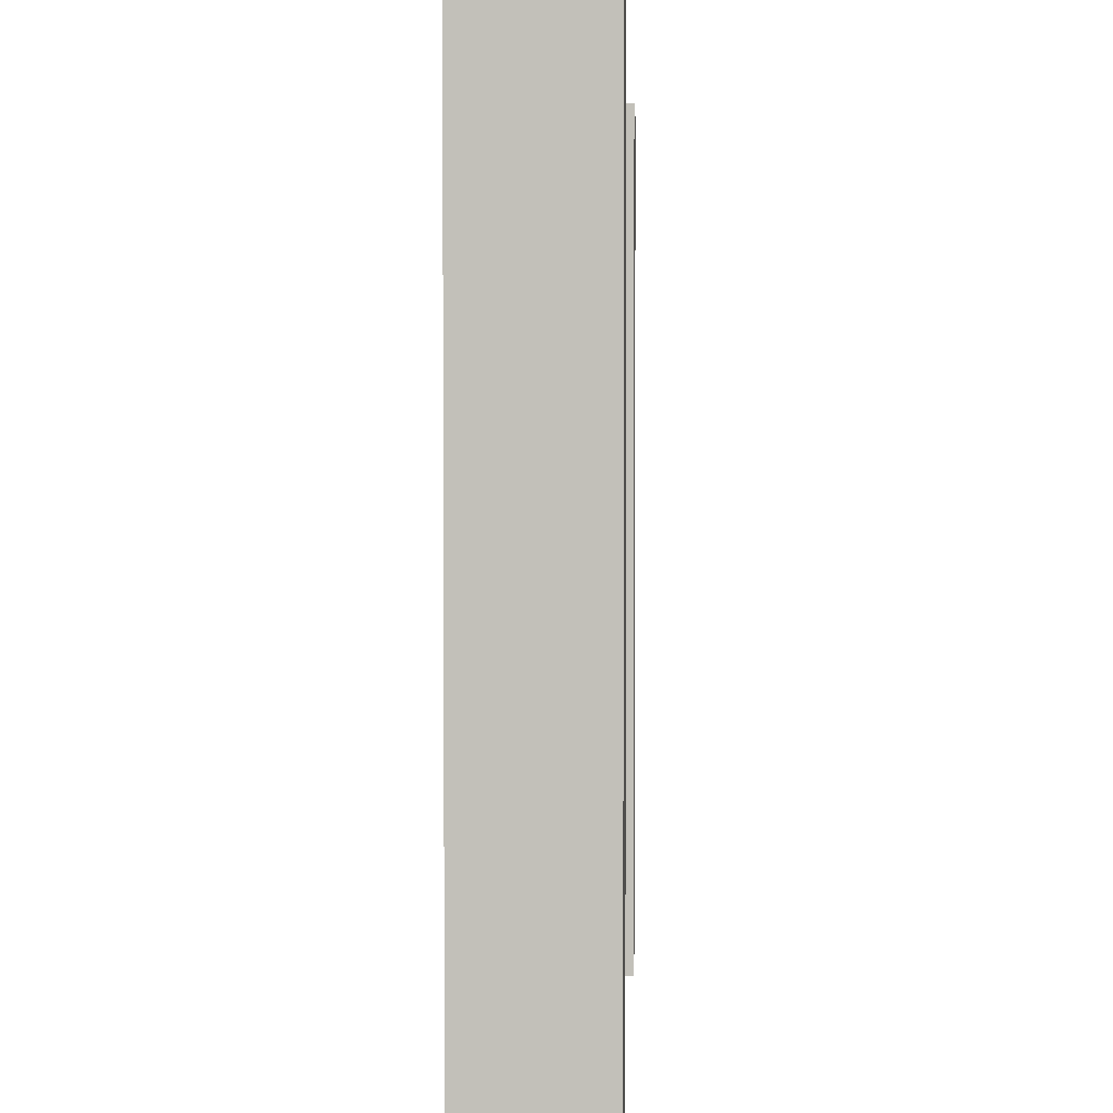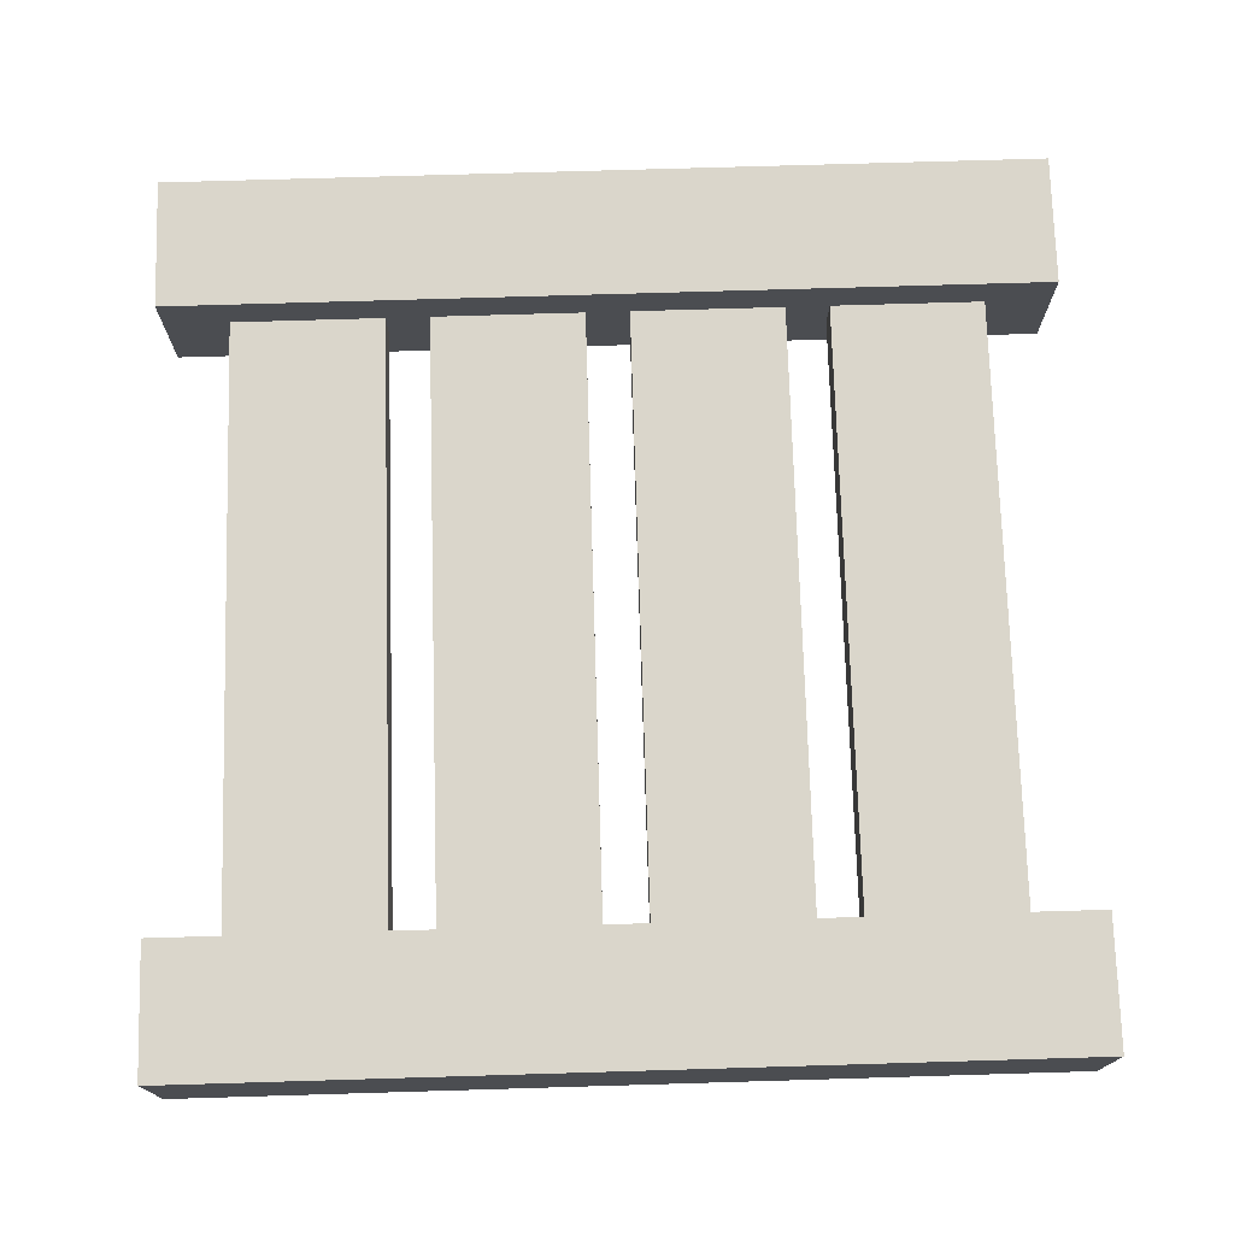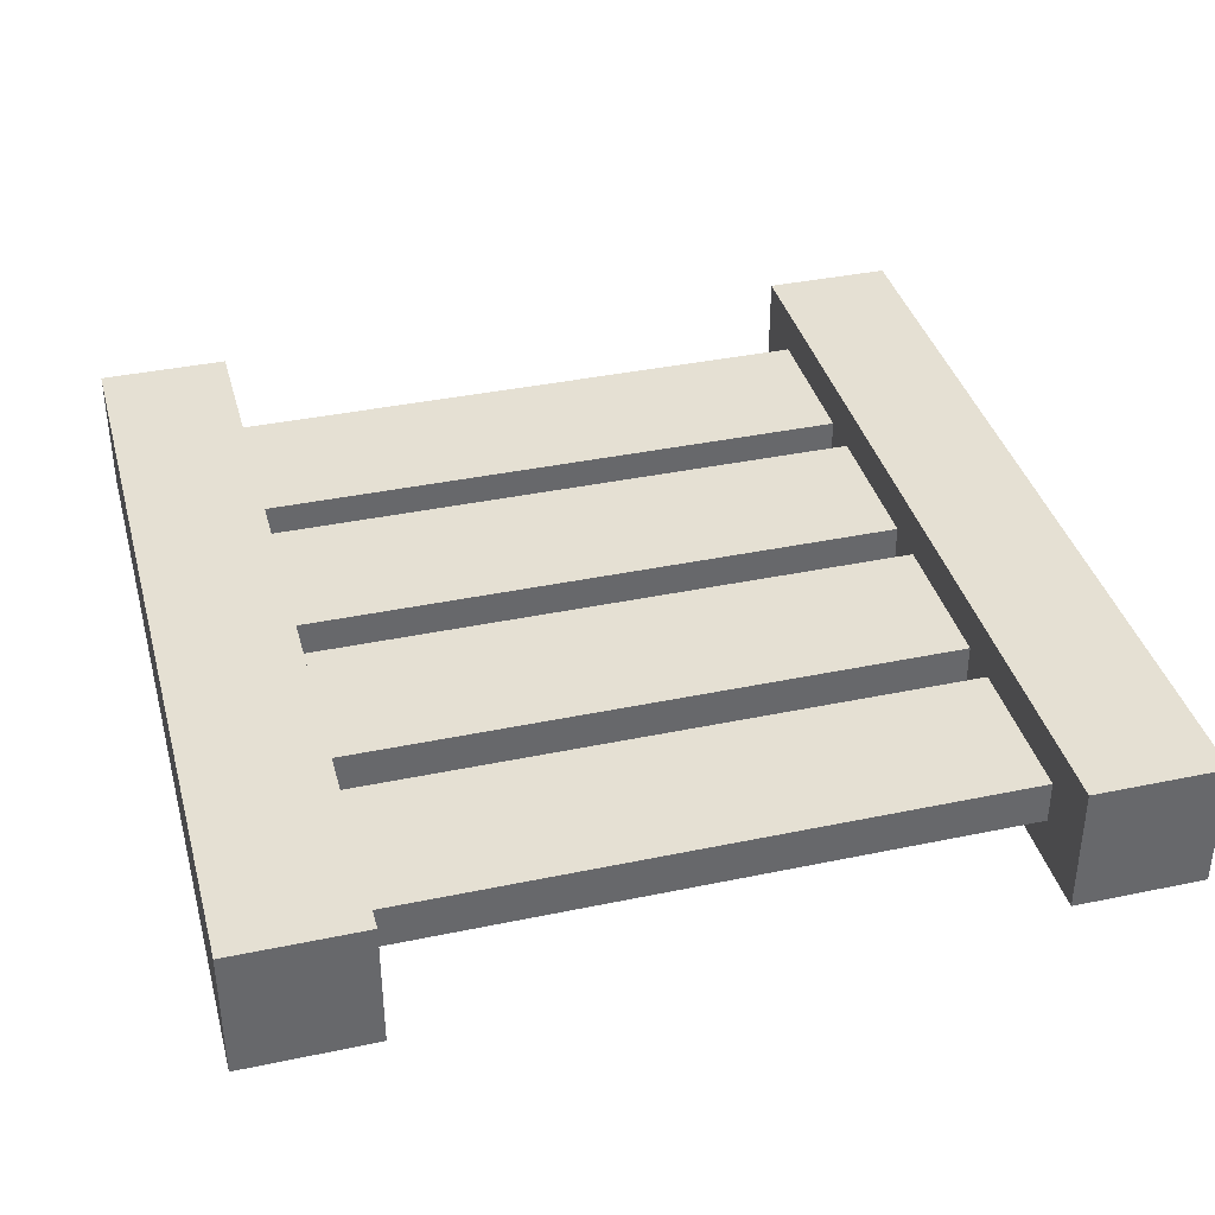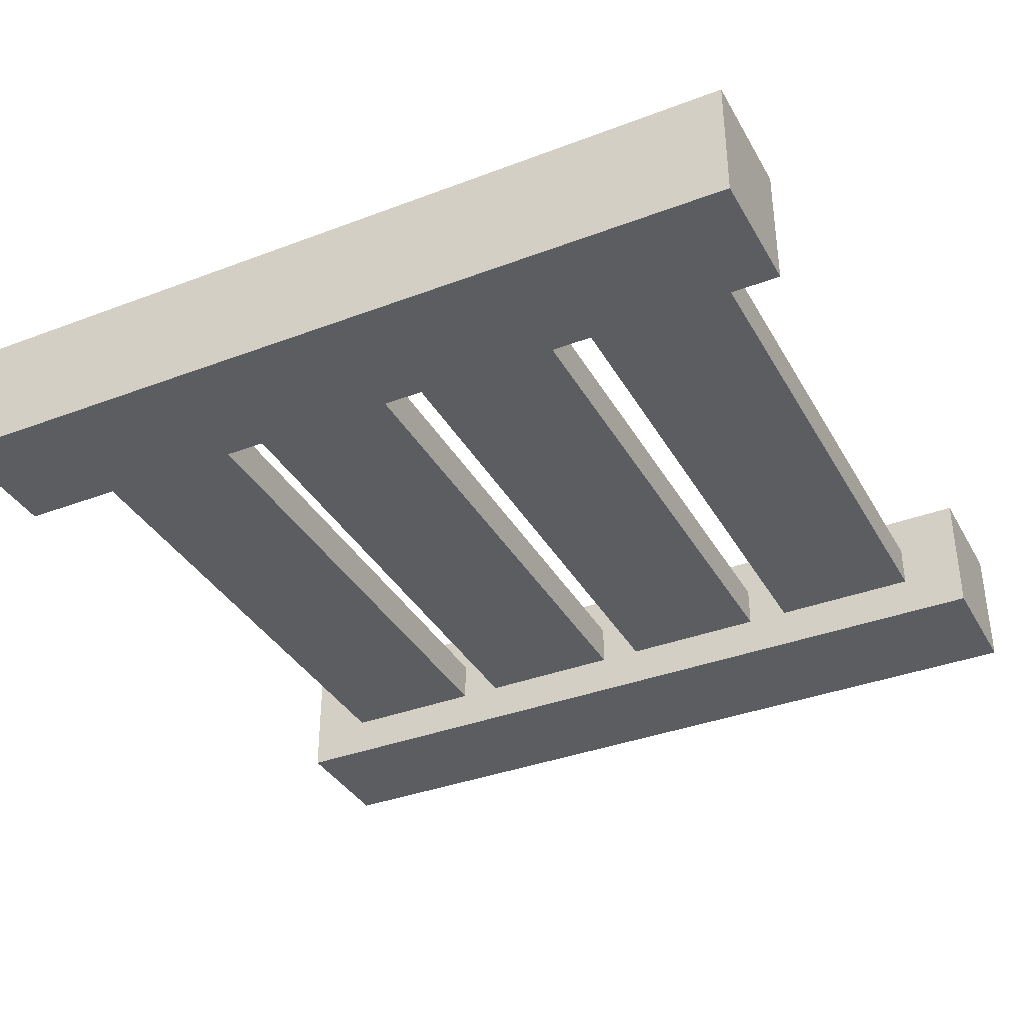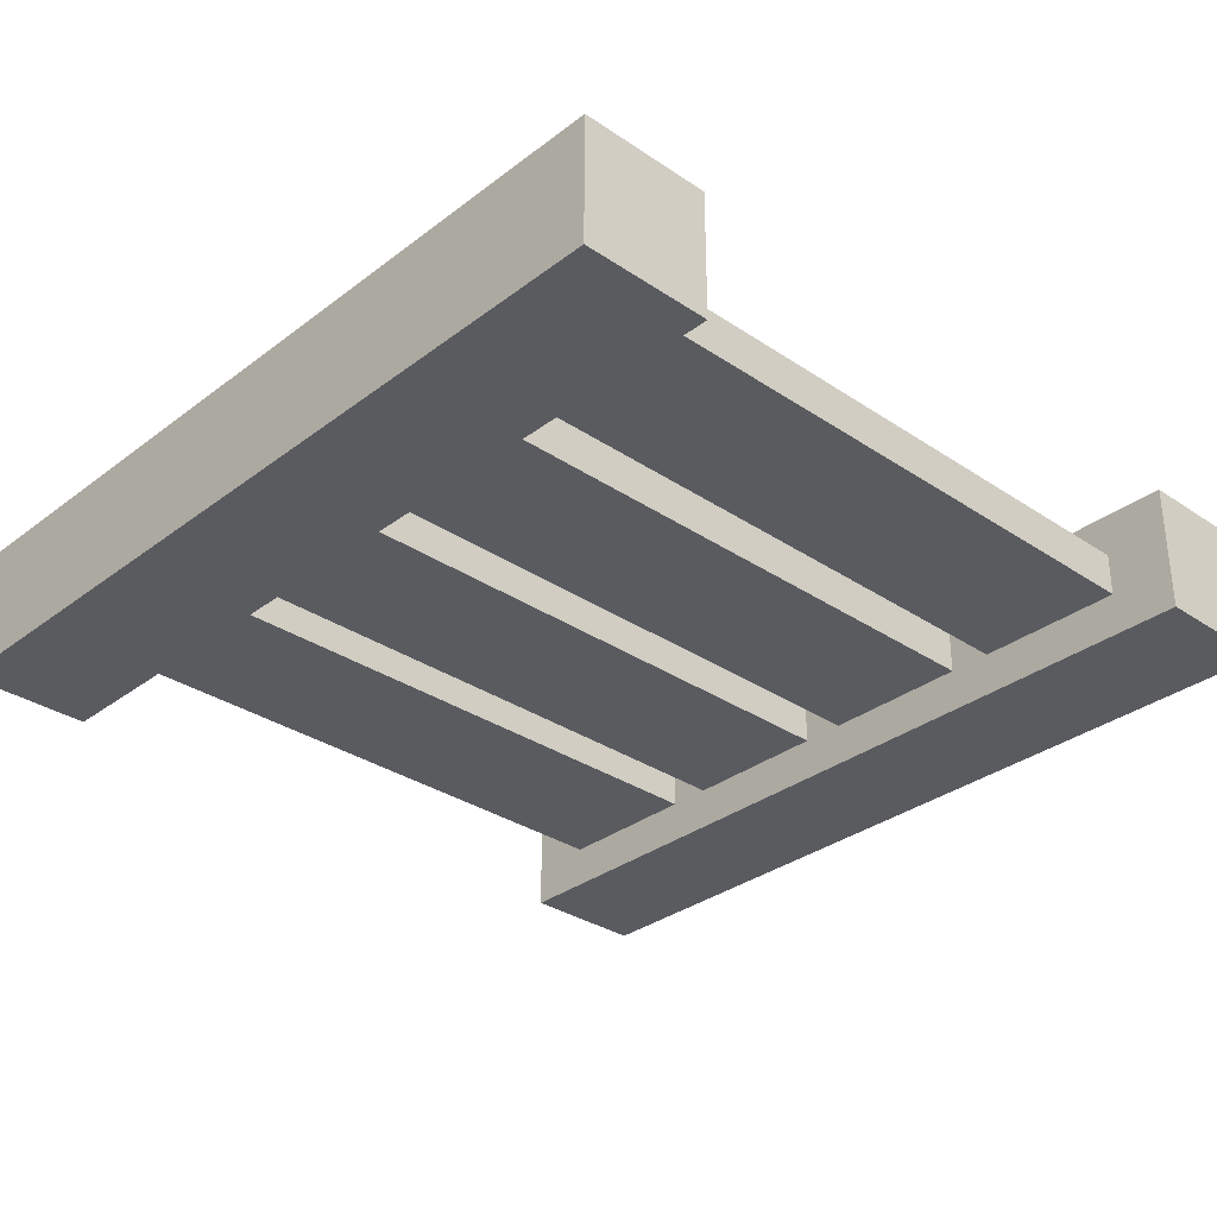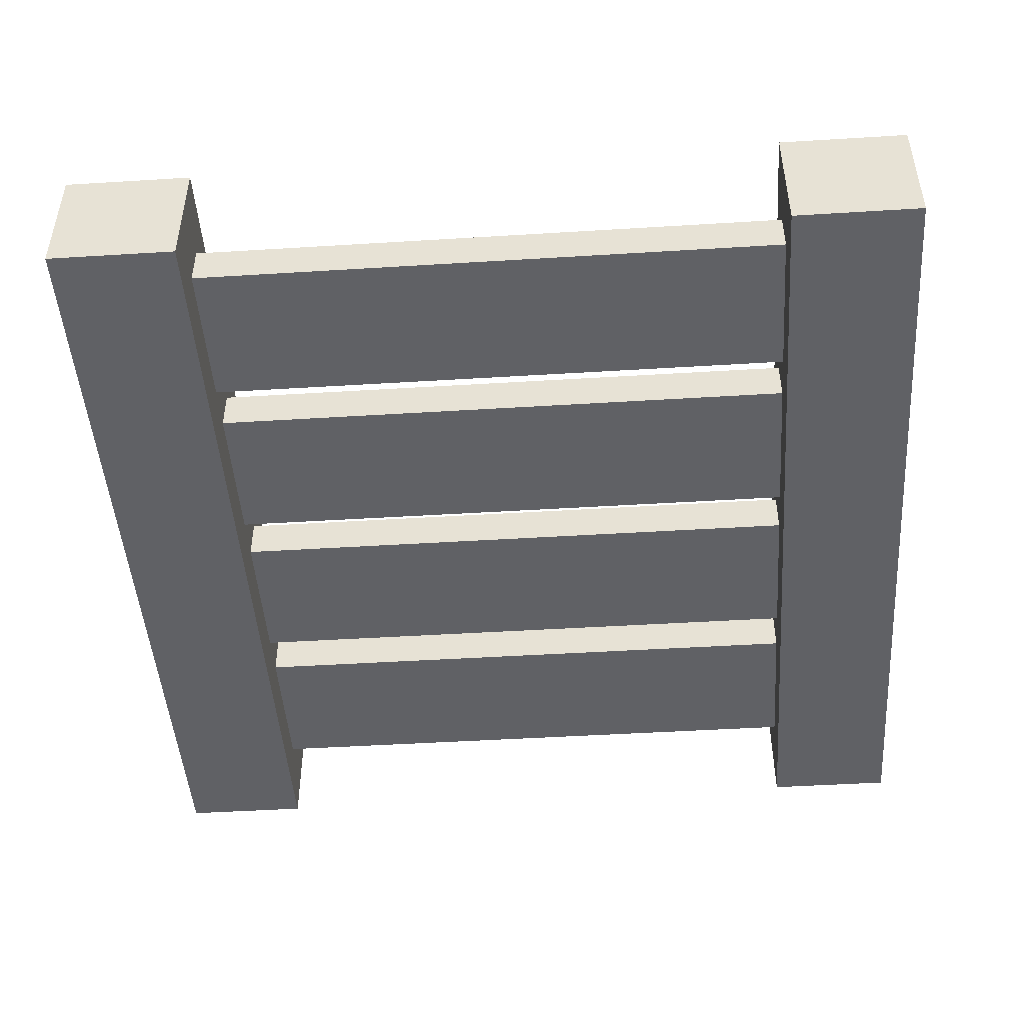
<metadata>
{"format":"obj","ext":"obj","renderer":"f3d","projection":"perspective","resolution":1024,"background":"white","views":[{"elev":2.6,"azim":-87.8,"up":"+Y"},{"elev":74.1,"azim":-91.7,"up":"+Z"},{"elev":37.9,"azim":165.1,"up":"+Z"},{"elev":-36.4,"azim":116.3,"up":"+Z"},{"elev":-32.0,"azim":136.7,"up":"+Z"},{"elev":-47.2,"azim":-176.0,"up":"+Z"}]}
</metadata>
<code>
o Fence-01
v -2 -0 0.3
v 1.4 0.3 0.1
v 1.4 -0 0.3
v 1.4 1.9 0.1
v 1.4 1.9 -0.1
v 1.4 2.1 0.1
v 1.4 2.8 -0.1
v 1.4 4 0.3
v 1.4 4 -0.3
v -1.4 0.3 0.1
v -1.4 1 0.1
v -1.4 1.2 -0.1
v -1.4 2.8 0.1
v -1.4 4 0.3
v -1.4 4 -0.3
v 2 -0 0.3
v 2 0 -0.3
v 2 4 0.3
v -1.4 -0 0.3
v -1.4 3 0.1
v 1.4 1.2 0.1
v 1.4 2.8 0.1
v 1.4 3 0.1
v -1.4 0.3 -0.1
v -1.4 1.9 -0.1
v -1.4 2.1 -0.1
v -1.4 3.7 -0.1
v 1.4 1 -0.1
v 1.4 3.7 -0.1
v -2 0 -0.3
v -2 4 -0.3
v -1.4 0 -0.3
v 1.4 0 -0.3
v 1.4 0.3 -0.1
v -1.4 1.2 0.1
v 1.4 1.2 -0.1
v -1.4 2.1 0.1
v 1.4 2.1 -0.1
v -1.4 3 -0.1
v 1.4 3 -0.1
v 1.4 1 0.1
v -1.4 1 -0.1
v -1.4 1.9 0.1
v -1.4 2.8 -0.1
v -1.4 3.7 0.1
v 1.4 3.7 0.1
v -2 4 0.3
v 2 4 -0.3
f 23 39 40
f 29 39 27
f 8 16 18
f 44 38 26
f 2 24 34
f 15 47 14
f 32 10 19
f 11 12 35
f 30 47 31
f 45 15 14
f 47 19 14
f 15 30 31
f 37 22 13
f 48 33 9
f 29 46 9
f 24 28 34
f 29 45 46
f 21 12 36
f 4 6 5
f 3 41 2
f 43 21 4
f 10 41 11
f 48 16 17
f 48 8 18
f 16 33 17
f 37 25 26
f 23 45 20
f 7 13 22
f 5 43 4
f 28 11 41
f 19 30 32
f 6 26 38
f 5 12 25
f 23 20 39
f 29 40 39
f 8 3 16
f 44 7 38
f 2 10 24
f 15 31 47
f 32 24 10
f 42 24 32
f 32 15 26
f 15 27 39
f 39 20 13
f 15 39 44
f 39 13 44
f 26 25 32
f 25 12 32
f 15 44 26
f 19 10 11
f 37 14 19
f 35 43 19
f 43 37 19
f 42 32 12
f 35 19 11
f 11 42 12
f 30 1 47
f 45 27 15
f 14 37 13
f 13 20 14
f 20 45 14
f 47 1 19
f 15 32 30
f 37 6 22
f 48 17 33
f 46 23 8
f 9 38 7
f 7 40 9
f 40 29 9
f 46 8 9
f 24 42 28
f 29 27 45
f 21 35 12
f 4 21 3
f 3 8 6
f 8 23 22
f 23 40 7
f 23 7 22
f 28 36 33
f 36 5 33
f 33 34 28
f 38 9 33
f 22 6 8
f 38 33 5
f 6 38 5
f 4 3 6
f 34 33 2
f 33 3 2
f 21 36 28
f 21 28 41
f 3 21 41
f 43 35 21
f 10 2 41
f 48 18 16
f 48 9 8
f 16 3 33
f 37 43 25
f 23 46 45
f 7 44 13
f 5 25 43
f 28 42 11
f 19 1 30
f 6 37 26
f 5 36 12

</code>
